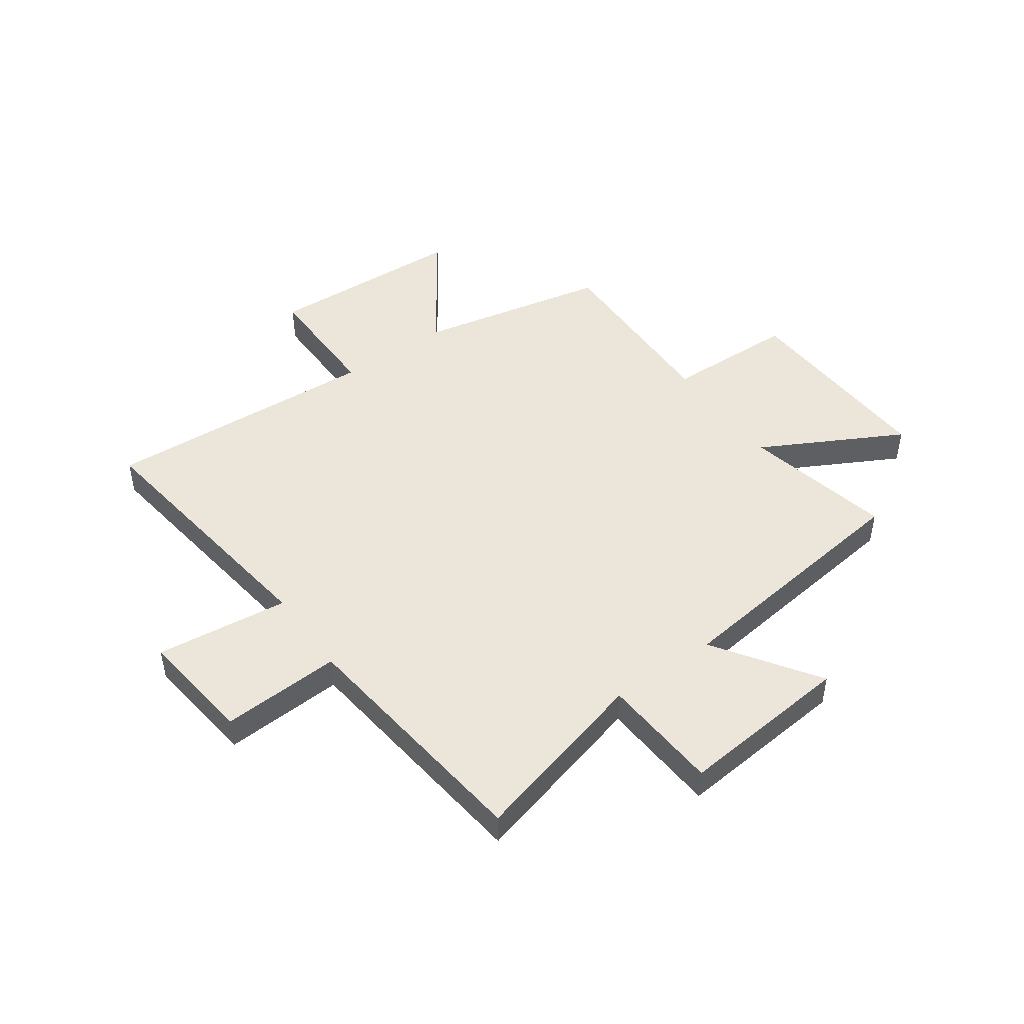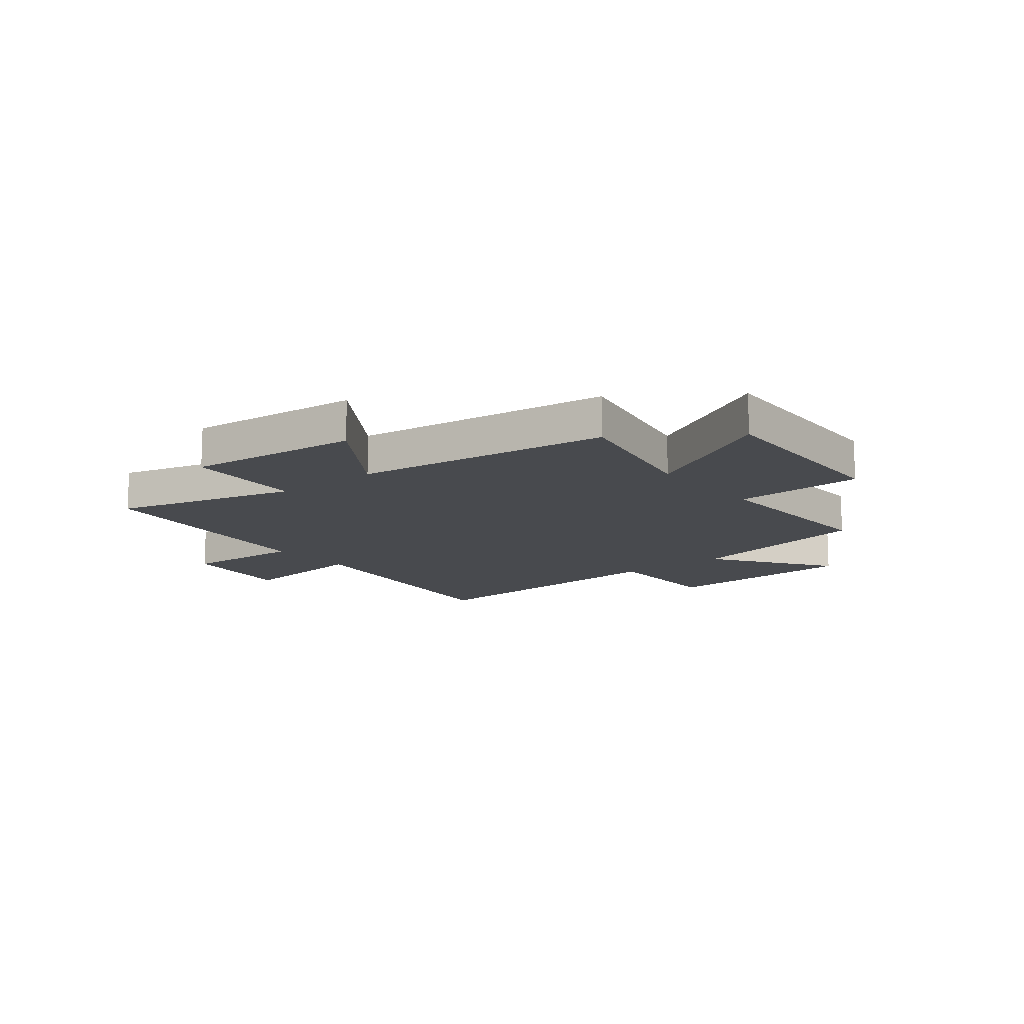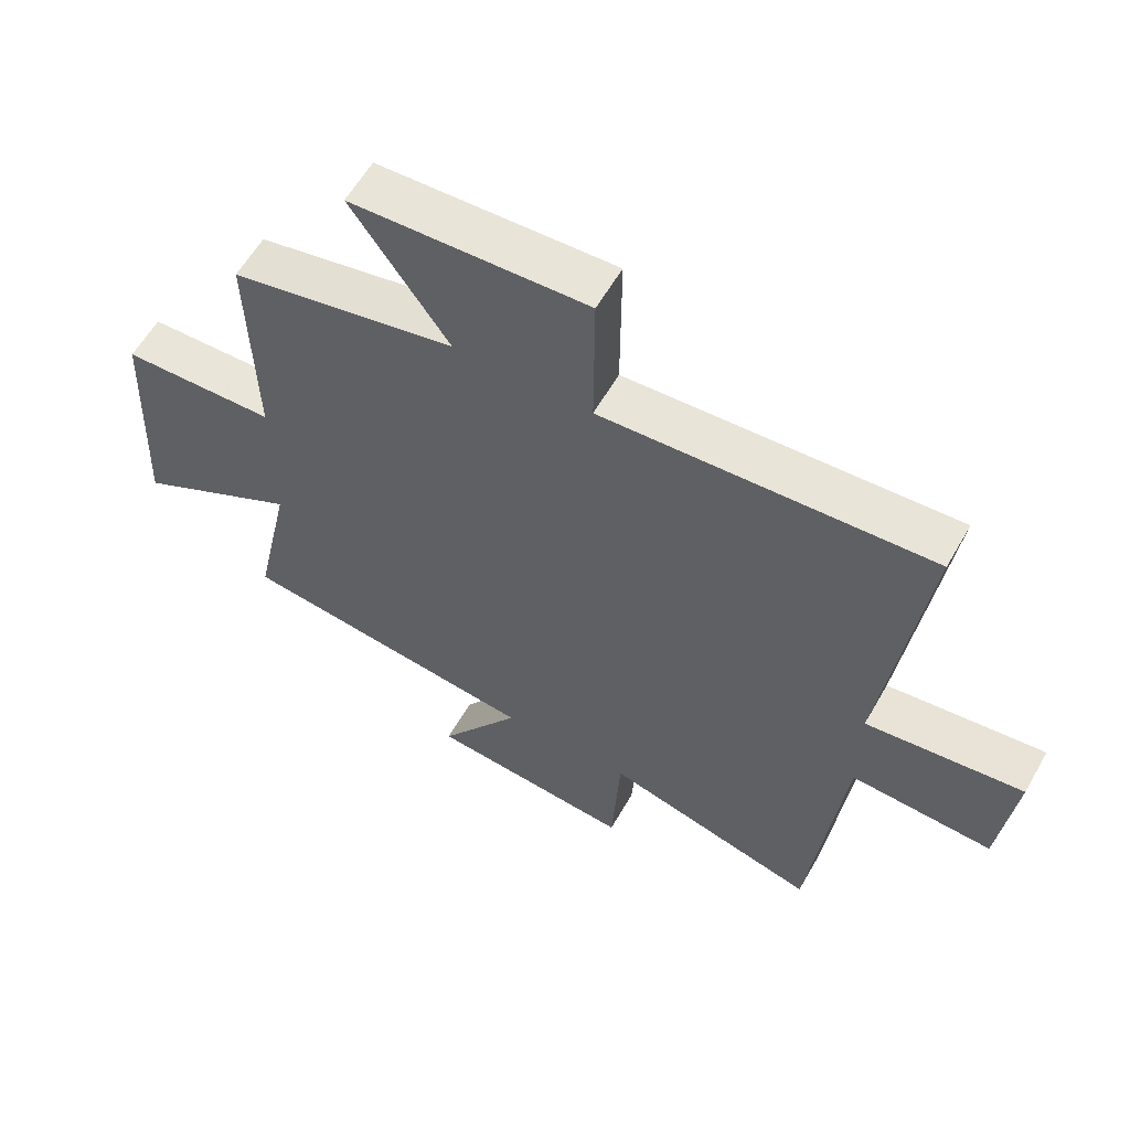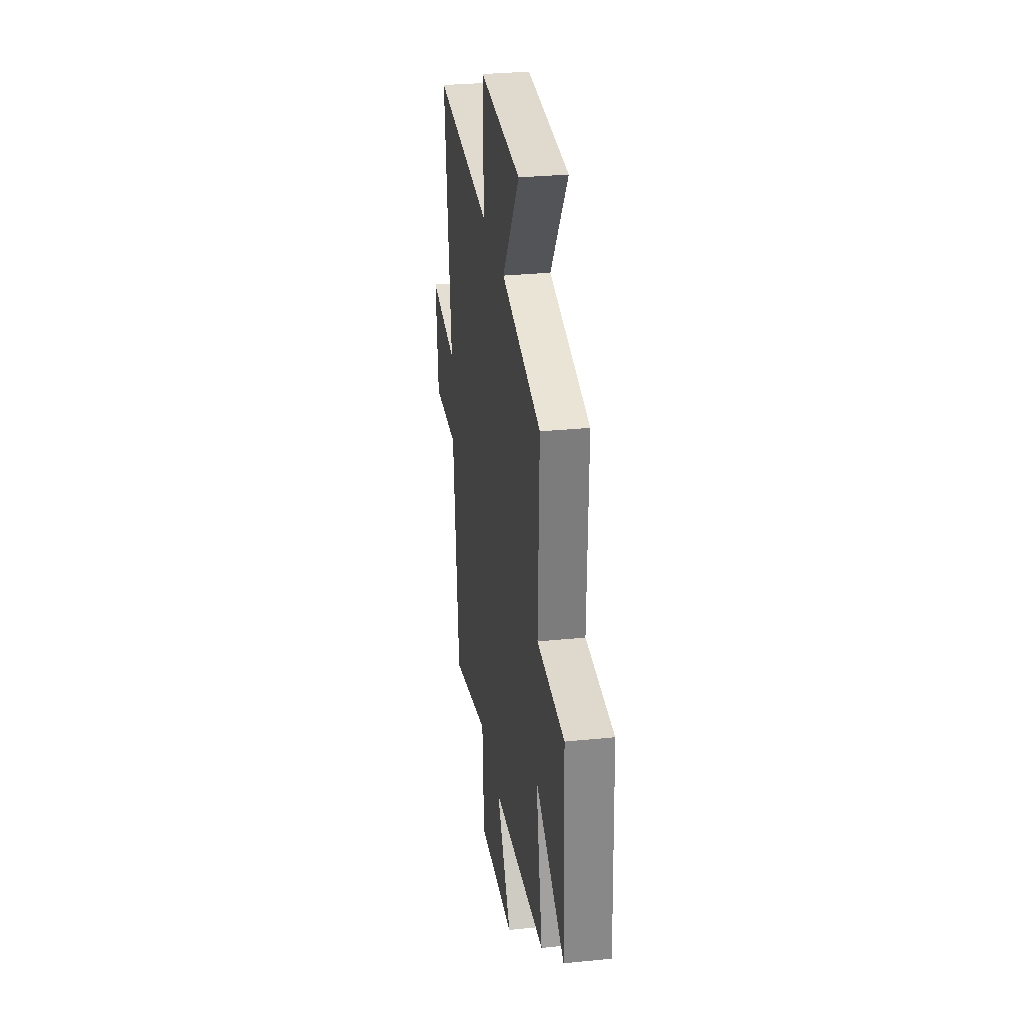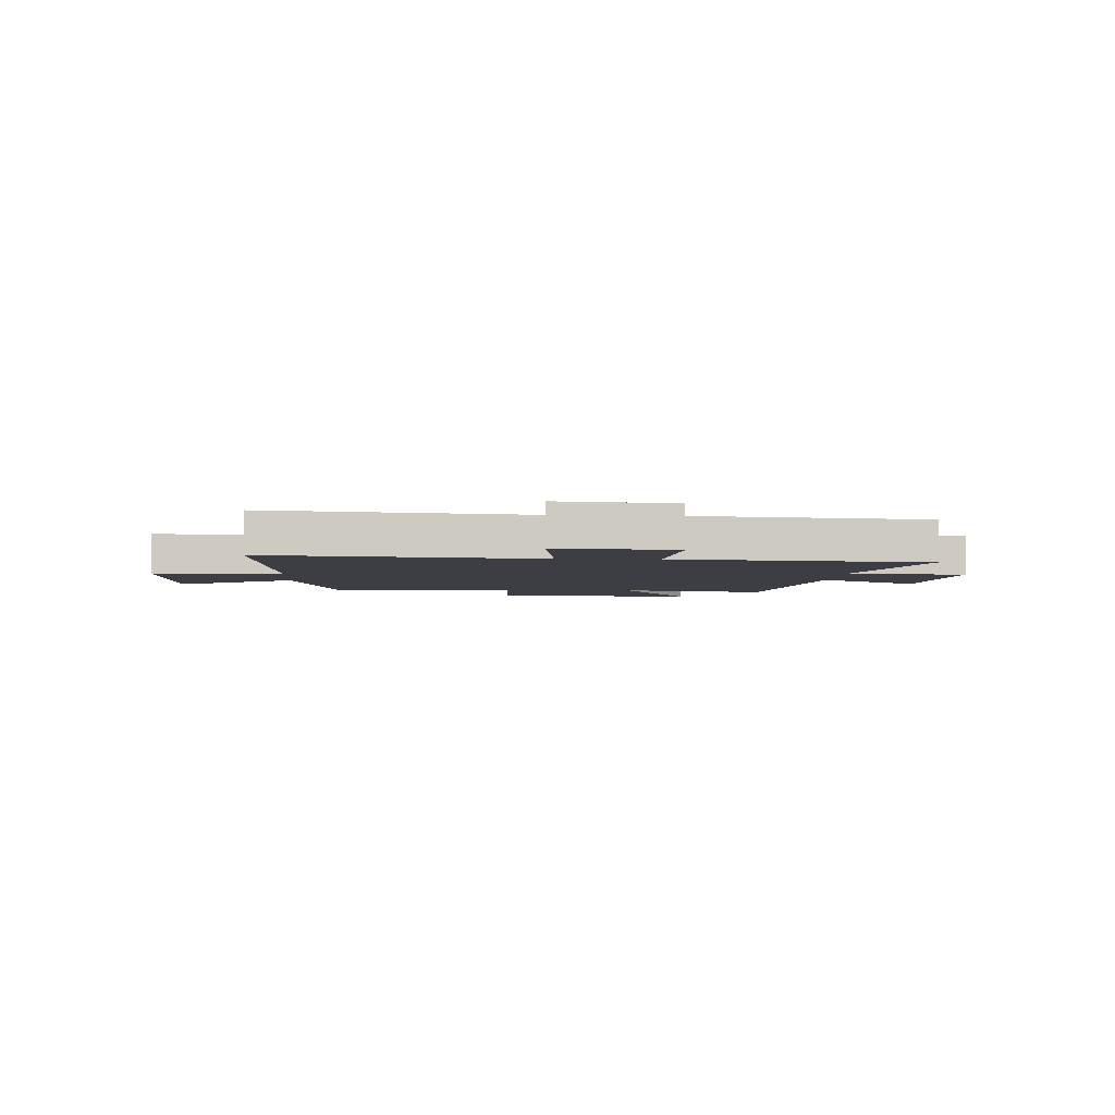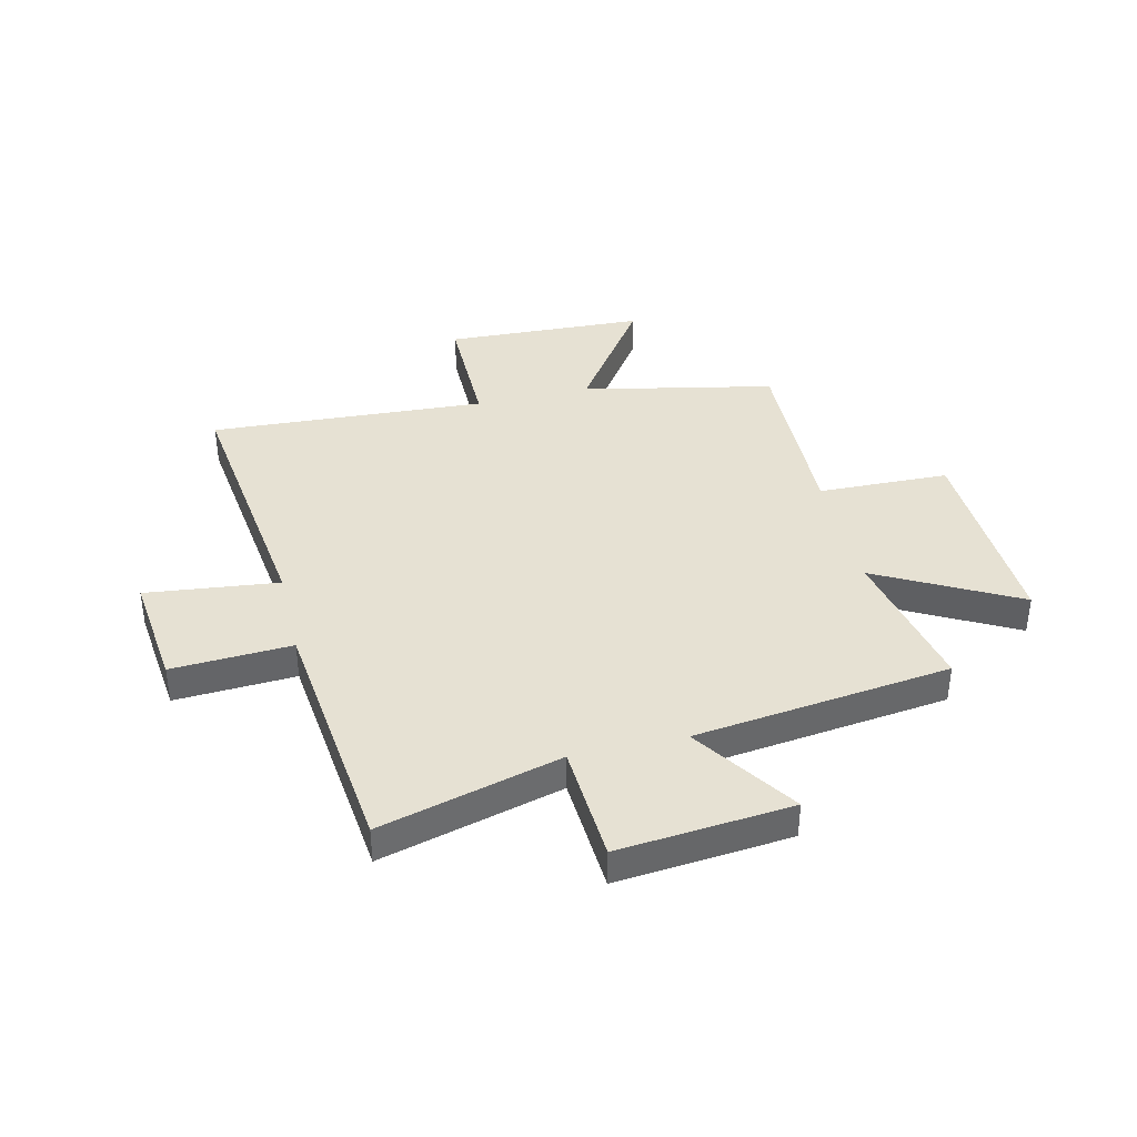
<metadata>
{"format":"obj","ext":"obj","renderer":"f3d","projection":"perspective","resolution":1024,"background":"white","views":[{"elev":47.3,"azim":144.5,"up":"+Y"},{"elev":-13.1,"azim":-141.1,"up":"+Y"},{"elev":59.4,"azim":29.6,"up":"+Z"},{"elev":30.2,"azim":-98.3,"up":"+Z"},{"elev":-3.7,"azim":86.6,"up":"+Y"},{"elev":38.9,"azim":166.7,"up":"+Y"}]}
</metadata>
<code>
v -0.509 0.07 0.427
v -0.158 0.07 0.5
v -0.309 0.07 0.717
v 0.057 0.07 0.733
v 0.056 0.07 0.5
v 0.563 0.07 0.529
v 0.5 0.07 0.042
v 0.744 0.07 0.07
v 0.72 0.07 -0.142
v 0.5 0.07 -0.13
v 0.449 0.07 -0.589
v 0.117 0.07 -0.5
v 0.104 0.07 -0.719
v -0.214 0.07 -0.689
v -0.087 0.07 -0.5
v -0.558 0.07 -0.441
v -0.5 0.07 -0.167
v -0.756 0.07 -0.304
v -0.74 0.07 0.072
v -0.5 0.07 0.079
v -0.509 0 0.427
v -0.158 0 0.5
v -0.309 0 0.717
v 0.057 0 0.733
v 0.056 0 0.5
v 0.563 0 0.529
v 0.5 0 0.042
v 0.744 0 0.07
v 0.72 0 -0.142
v 0.5 0 -0.13
v 0.449 0 -0.589
v 0.117 0 -0.5
v 0.104 0 -0.719
v -0.214 0 -0.689
v -0.087 0 -0.5
v -0.558 0 -0.441
v -0.5 0 -0.167
v -0.756 0 -0.304
v -0.74 0 0.072
v -0.5 0 0.079
f 17 18 19 20
f 15 16 17
f 15 17 20
f 12 13 14 15
f 20 1 2
f 15 20 2
f 12 15 2
f 10 11 12 2
f 7 8 9 10
f 5 6 7
f 10 2 3
f 7 10 3
f 5 7 3
f 3 4 5
f 40 39 38 37
f 37 36 35
f 40 37 35
f 35 34 33 32
f 22 21 40
f 22 40 35
f 22 35 32
f 22 32 31 30
f 30 29 28 27
f 27 26 25
f 23 22 30
f 23 30 27
f 23 27 25
f 25 24 23
f 1 21 22 2
f 2 22 23 3
f 3 23 24 4
f 4 24 25 5
f 5 25 26 6
f 6 26 27 7
f 7 27 28 8
f 8 28 29 9
f 9 29 30 10
f 10 30 31 11
f 11 31 32 12
f 12 32 33 13
f 13 33 34 14
f 14 34 35 15
f 15 35 36 16
f 16 36 37 17
f 17 37 38 18
f 18 38 39 19
f 19 39 40 20
f 20 40 21 1

</code>
